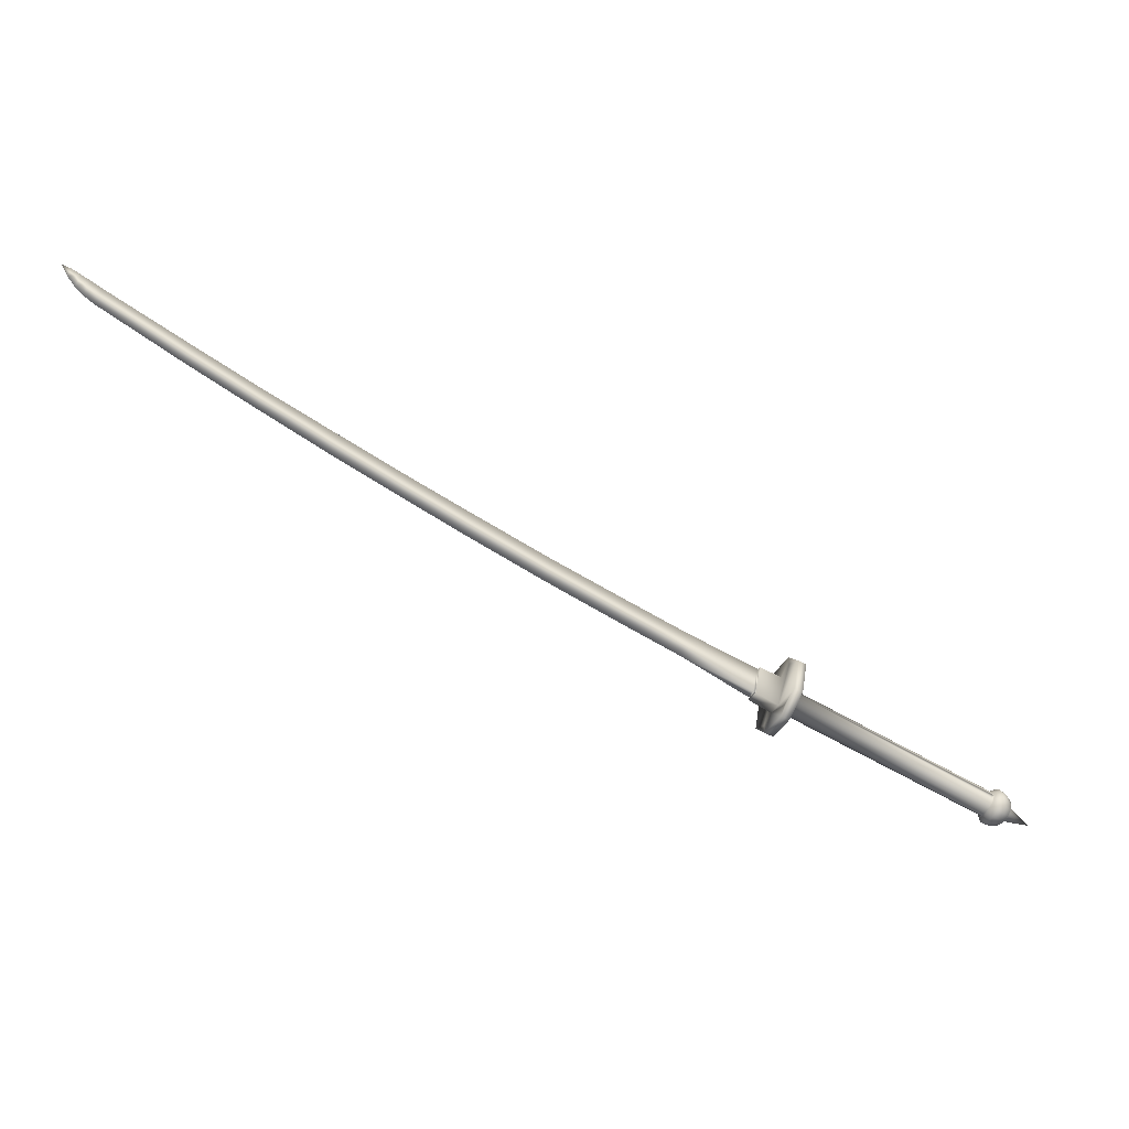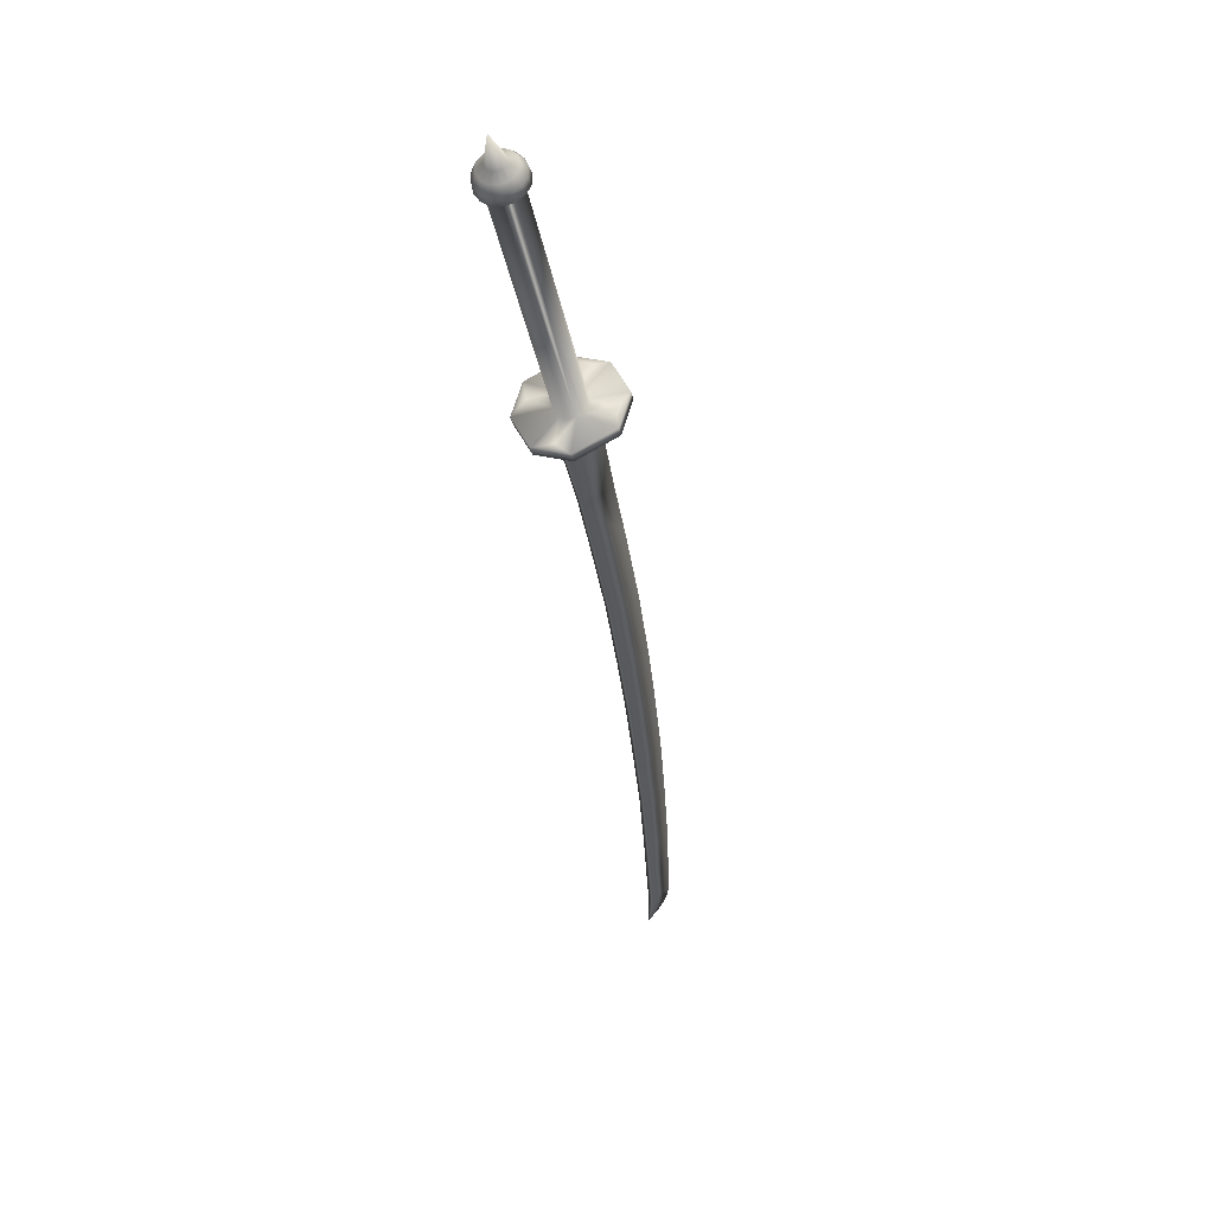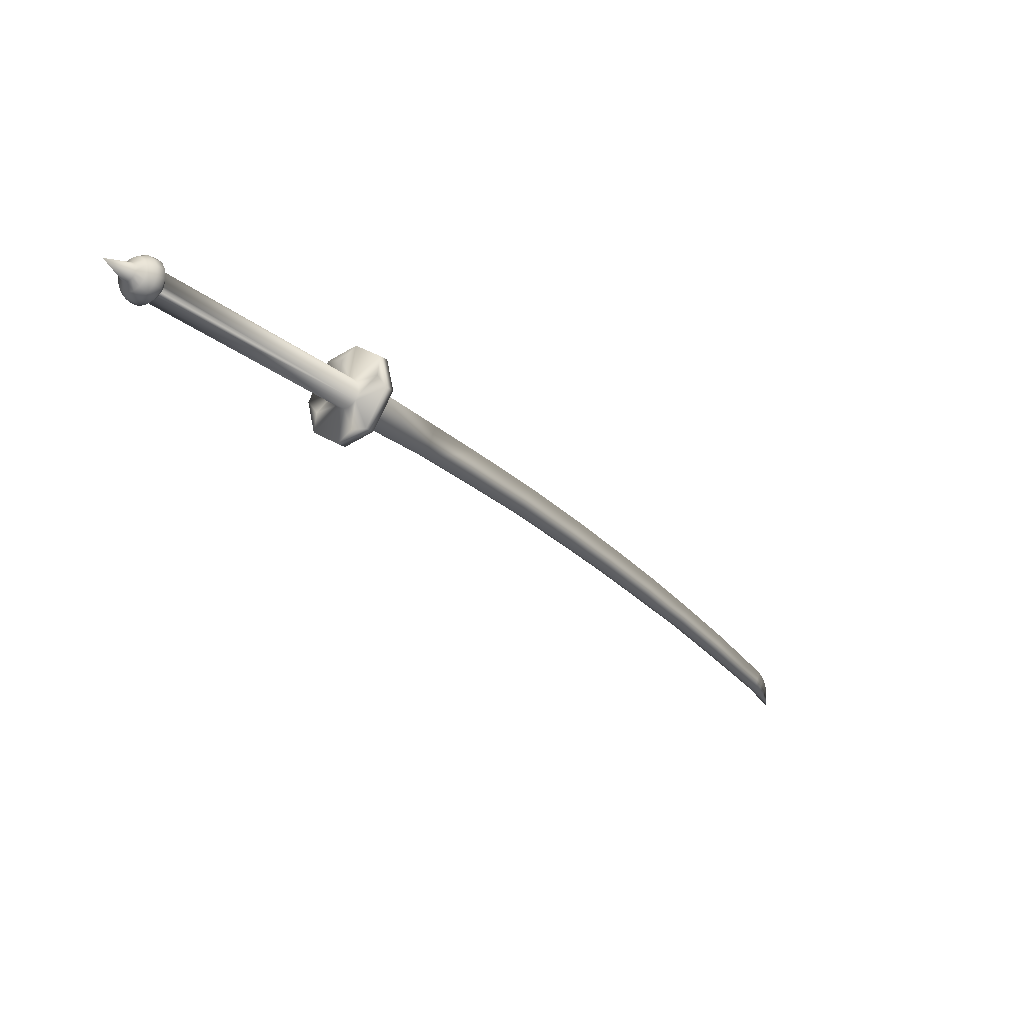
<metadata>
{"format":"obj","ext":"obj","renderer":"f3d","projection":"perspective","resolution":1024,"background":"white","views":[{"elev":-61.9,"azim":107.3,"up":"+Y"},{"elev":-73.6,"azim":-75.0,"up":"+Z"},{"elev":-76.1,"azim":-38.4,"up":"+Z"}]}
</metadata>
<code>
g default
v -1.584 5.825 0.8073
v -1.623 5.649 0.8485
v -1.529 5.66 0.9329
v -1.497 5.824 0.8909
v -1.486 5.64 0.8878
v -1.58 5.629 0.8034
v -1.541 5.805 0.7622
v -1.454 5.804 0.8458
v -1.492 5.812 0.8866
v -1.462 5.798 0.8546
v -1.514 5.666 0.9312
v -1.484 5.812 0.8938
v -1.521 5.666 0.9241
v -1.491 5.652 0.8926
v -1.491 5.651 0.8921
v -1.483 5.652 0.8992
v -1.454 5.798 0.8618
v -1.211 5.681 1.179
v -1.2 5.82 1.161
v -1.169 5.806 1.129
v -0.9735 5.701 1.395
v -0.963 5.837 1.378
v -0.9326 5.823 1.346
v -0.655 5.732 1.684
v -0.6454 5.864 1.668
v -0.6149 5.85 1.636
v -0.3255 5.902 1.955
v -0.3346 5.773 1.97
v -0.08325 5.81 2.193
v -0.07517 5.935 2.179
v -0.2951 5.888 1.923
v -0.04475 5.92 2.147
v 0.2073 5.857 2.448
v 0.2148 5.978 2.435
v 0.2452 5.964 2.403
v 0.492 5.91 2.695
v 0.4976 6.022 2.684
v 0.528 6.008 2.652
v 0.7764 5.967 2.94
v 0.7837 6.075 2.932
v 0.8141 6.061 2.9
v 1.145 6.05 3.253
v 1.147 6.146 3.246
v 1.178 6.132 3.214
v 1.19 6.068 3.288
v 1.191 6.157 3.283
v 1.221 6.143 3.251
v 1.231 6.094 3.315
v 1.231 6.168 3.312
v 1.258 6.155 3.284
v 1.277 6.134 3.341
v 1.278 6.179 3.343
v 1.297 6.17 3.323
v 1.323 6.187 3.361
v -1.677 5.866 0.9032
v -1.71 5.867 0.8713
v -1.747 5.692 0.9144
v -1.713 5.693 0.9458
v -1.446 5.758 0.6595
v -1.482 5.584 0.7021
v -1.515 5.584 0.6707
v -1.479 5.758 0.6277
v -1.7 5.562 0.8672
v -1.604 5.517 0.7664
v -1.57 5.518 0.7978
v -1.666 5.563 0.8986
v -1.493 5.888 0.7066
v -1.526 5.889 0.6749
v -1.622 5.934 0.7757
v -1.589 5.933 0.8075
v -1.613 5.881 0.8361
v -1.668 5.627 0.8976
v -1.492 5.826 0.7083
v -1.547 5.568 0.7706
v -1.578 5.693 0.733
v -1.588 5.676 0.7431
v -2.435 5.642 -0.04698
v -2.426 5.659 -0.05759
v -1.601 5.664 0.7568
v -1.615 5.659 0.7728
v -2.462 5.625 -0.01645
v -2.447 5.63 -0.03247
v -2.508 5.698 0.03029
v -1.659 5.732 0.8223
v -1.654 5.753 0.8171
v -2.504 5.719 0.02488
v -1.617 5.788 0.7774
v -1.602 5.784 0.7613
v -2.453 5.75 -0.03211
v -2.469 5.754 -0.01629
v -1.589 5.774 0.7471
v -2.439 5.74 -0.04582
v -1.578 5.757 0.7364
v -2.428 5.724 -0.0564
v -1.574 5.715 0.7278
v -2.422 5.681 -0.063
v -2.449 5.625 -0.04059
v -2.433 5.642 -0.05833
v -2.423 5.668 -0.06949
v -2.443 5.747 -0.05216
v -2.461 5.758 -0.03275
v -2.481 5.758 -0.01121
v -2.483 5.749 -0.00031
v -2.508 5.676 0.0296
v -2.518 5.697 0.0306
v -2.515 5.667 0.02888
v -2.502 5.655 0.02363
v -2.505 5.642 0.01858
v -2.491 5.639 0.01308
v -2.549 5.659 0.02792
v -2.534 5.626 0.01427
v -2.574 5.66 -0.001623
v -2.561 5.627 -0.01464
v -2.587 5.665 -0.03846
v -2.576 5.64 -0.04874
v -2.583 5.674 -0.07649
v -2.577 5.66 -0.08209
v -2.654 5.682 -0.193
v -2.585 5.69 -0.07554
v -2.581 5.705 -0.07938
v -2.574 5.717 -0.08742
v -2.565 5.723 -0.09821
v -2.554 5.723 -0.1098
v -2.544 5.717 -0.1204
v -2.536 5.705 -0.128
v -2.532 5.69 -0.1313
v -2.533 5.674 -0.1298
v -2.538 5.66 -0.1238
v -2.547 5.651 -0.1141
v -2.558 5.647 -0.1027
v -2.568 5.651 -0.09129
v -2.56 5.622 -0.06566
v -2.54 5.616 -0.0864
v -2.54 5.605 -0.03633
v -2.515 5.598 -0.06287
v -2.512 5.603 -0.008464
v -2.486 5.595 -0.03623
v -2.468 5.619 -0.01942
v -2.488 5.625 0.001478
v -2.49 5.606 -0.08971
v -2.521 5.623 -0.1073
v -2.505 5.64 -0.1249
v -2.47 5.628 -0.1121
v -2.439 5.626 -0.08771
v -2.46 5.603 -0.06423
v -2.496 5.665 -0.136
v -2.458 5.66 -0.1264
v -2.494 5.694 -0.1388
v -2.456 5.697 -0.1299
v -2.425 5.699 -0.1063
v -2.427 5.66 -0.1026
v -2.422 5.697 -0.0723
v -2.465 5.732 -0.1221
v -2.501 5.722 -0.1327
v -2.515 5.743 -0.1188
v -2.482 5.76 -0.1043
v -2.452 5.764 -0.07958
v -2.434 5.736 -0.09807
v -2.429 5.725 -0.06617
v -2.533 5.755 -0.0995
v -2.506 5.775 -0.0797
v -2.553 5.755 -0.0782
v -2.531 5.775 -0.0524
v -2.504 5.78 -0.02522
v -2.477 5.78 -0.05381
v -2.571 5.743 -0.05847
v -2.554 5.76 -0.0272
v -2.584 5.721 -0.04392
v -2.571 5.732 -0.008472
v -2.545 5.735 0.02068
v -2.528 5.764 0.001146
v -2.512 5.724 0.02344
v -2.499 5.746 0.008671
v -2.589 5.694 -0.0368
v -2.578 5.697 0.00062
v -2.552 5.698 0.03018
v -1.519 5.807 0.6706
v -1.569 5.578 0.7262
v -1.644 5.673 0.8031
v -1.707 5.645 0.8721
v -1.655 5.691 0.814
v -1.63 5.662 0.7889
v -2.477 5.628 -0.000936
v -1.659 5.71 0.8214
v -1.645 5.771 0.8071
v -2.496 5.737 0.01404
v -1.632 5.783 0.793
v -1.574 5.737 0.7286
v -2.423 5.703 -0.0626
v -1.66 5.871 0.819
g Katana1
f 1 2 3
f 3 4 1
f 5 6 7
f 8 5 7
f 6 5 3
f 3 2 6
f 4 8 7
f 7 1 4
f 4 9 10
f 8 4 10
f 11 12 9
f 9 13 11
f 14 15 16
f 13 14 16
f 13 16 11
f 9 12 17
f 17 10 9
f 11 18 19
f 19 12 11
f 11 16 18
f 15 10 17
f 17 16 15
f 19 20 17
f 17 12 19
f 19 18 21
f 21 22 19
f 20 23 21
f 21 18 20
f 19 22 23
f 23 20 19
f 22 21 24
f 24 25 22
f 23 26 24
f 24 21 23
f 25 26 23
f 23 22 25
f 27 28 29
f 29 30 27
f 31 32 29
f 29 28 31
f 27 30 32
f 32 31 27
f 30 29 33
f 33 34 30
f 32 35 33
f 33 29 32
f 30 34 35
f 35 32 30
f 34 33 36
f 36 37 34
f 35 38 36
f 36 33 35
f 34 37 38
f 38 35 34
f 37 36 39
f 39 40 37
f 38 41 39
f 39 36 38
f 37 40 41
f 41 38 37
f 40 39 42
f 42 43 40
f 41 44 42
f 42 39 41
f 40 43 44
f 44 41 40
f 43 42 45
f 45 46 43
f 44 47 45
f 45 42 44
f 43 46 47
f 47 44 43
f 46 45 48
f 48 49 46
f 47 50 48
f 48 45 47
f 46 49 50
f 50 47 46
f 49 48 51
f 51 52 49
f 50 53 51
f 51 48 50
f 49 52 53
f 53 50 49
f 52 51 54
f 51 53 54
f 53 52 54
f 55 56 57
f 57 58 55
f 59 60 61
f 61 62 59
f 63 64 65
f 65 66 63
f 67 68 69
f 67 69 70
f 1 71 55
f 1 55 58
f 1 58 72
f 2 1 72
f 7 73 67
f 7 67 70
f 7 70 71
f 1 7 71
f 6 74 60
f 6 60 59
f 6 59 73
f 7 6 73
f 2 72 66
f 2 66 65
f 2 65 74
f 6 2 74
f 75 76 77
f 77 78 75
f 79 80 81
f 81 82 79
f 83 84 85
f 85 86 83
f 87 88 89
f 89 90 87
f 88 91 92
f 92 89 88
f 91 93 94
f 94 92 91
f 95 75 78
f 78 96 95
f 77 82 97
f 97 98 77
f 78 77 98
f 98 99 78
f 89 92 100
f 100 101 89
f 90 89 101
f 90 101 102
f 90 102 103
f 104 83 105
f 105 106 104
f 107 104 106
f 107 106 108
f 107 108 109
f 108 106 110
f 110 111 108
f 110 112 113
f 113 111 110
f 113 112 114
f 114 115 113
f 115 114 116
f 116 117 115
f 118 117 116
f 118 116 119
f 118 119 120
f 118 120 121
f 118 121 122
f 118 122 123
f 118 123 124
f 118 124 125
f 118 125 126
f 118 126 127
f 118 127 128
f 118 128 129
f 118 129 130
f 118 130 131
f 115 117 131
f 131 132 115
f 131 130 133
f 133 132 131
f 113 115 132
f 132 134 113
f 132 133 135
f 135 134 132
f 136 111 113
f 113 134 136
f 134 135 137
f 137 136 134
f 137 138 139
f 139 136 137
f 140 135 133
f 133 141 140
f 141 129 128
f 128 142 141
f 142 143 140
f 140 141 142
f 143 144 145
f 145 140 143
f 145 144 98
f 98 97 145
f 143 142 146
f 146 147 143
f 148 146 127
f 127 126 148
f 148 149 147
f 147 146 148
f 147 149 150
f 150 151 147
f 150 152 99
f 99 151 150
f 153 149 148
f 148 154 153
f 154 125 124
f 124 155 154
f 154 155 156
f 156 153 154
f 153 156 157
f 157 158 153
f 157 100 159
f 159 158 157
f 156 155 160
f 160 161 156
f 160 123 122
f 122 162 160
f 160 162 163
f 163 161 160
f 161 163 164
f 164 165 161
f 165 164 102
f 102 101 165
f 163 162 166
f 166 167 163
f 166 121 120
f 120 168 166
f 166 168 169
f 169 167 166
f 169 170 171
f 171 167 169
f 171 170 172
f 172 173 171
f 169 168 174
f 174 175 169
f 169 175 176
f 176 170 169
f 176 105 172
f 172 170 176
f 174 168 120
f 120 119 174
f 163 167 171
f 171 164 163
f 171 173 102
f 102 164 171
f 166 162 122
f 122 121 166
f 161 165 157
f 157 156 161
f 165 101 100
f 100 157 165
f 160 155 124
f 124 123 160
f 153 158 150
f 150 149 153
f 150 158 159
f 159 152 150
f 154 148 126
f 126 125 154
f 143 147 151
f 151 144 143
f 151 99 98
f 98 144 151
f 146 142 128
f 128 127 146
f 135 140 145
f 145 137 135
f 137 145 97
f 97 138 137
f 133 130 129
f 129 141 133
f 118 131 117
f 116 114 174
f 174 119 116
f 174 114 112
f 112 175 174
f 175 112 110
f 110 176 175
f 110 106 105
f 105 176 110
f 136 139 108
f 108 111 136
f 177 93 91
f 68 177 91
f 76 178 79
f 179 63 180
f 180 181 179
f 79 82 77
f 77 76 79
f 182 183 81
f 81 80 182
f 179 109 183
f 183 182 179
f 181 107 109
f 109 179 181
f 181 184 104
f 104 107 181
f 84 83 104
f 104 184 84
f 185 186 86
f 86 85 185
f 187 103 186
f 186 185 187
f 87 90 103
f 103 187 87
f 188 189 94
f 94 93 188
f 95 96 189
f 189 188 95
f 139 183 109
f 109 108 139
f 138 81 183
f 183 139 138
f 97 82 81
f 81 138 97
f 99 152 189
f 99 189 96
f 99 96 78
f 159 94 189
f 189 152 159
f 94 159 100
f 100 92 94
f 173 186 103
f 103 102 173
f 172 86 186
f 186 173 172
f 105 83 86
f 86 172 105
f 28 27 25
f 25 24 28
f 26 31 28
f 28 24 26
f 27 31 26
f 26 25 27
f 72 58 66
f 71 70 55
f 69 190 56
f 57 180 63
f 73 59 67
f 74 65 60
f 64 178 61
f 68 62 177
f 70 69 56
f 56 55 70
f 63 66 58
f 58 57 63
f 65 64 61
f 61 60 65
f 62 68 67
f 67 59 62
f 190 187 185
f 179 182 63
f 182 80 64
f 64 63 182
f 80 79 178
f 178 64 80
f 75 61 178
f 178 76 75
f 95 62 61
f 61 75 95
f 95 188 177
f 177 62 95
f 188 93 177
f 184 181 180
f 84 184 180
f 180 57 84
f 85 56 190
f 190 185 85
f 85 84 57
f 57 56 85
f 87 187 190
f 190 69 87
f 88 69 68
f 68 91 88
f 88 87 69
f 20 18 16
f 16 17 20
f 14 13 3
f 3 5 14
f 9 4 3
f 3 13 9
f 15 14 5
f 10 15 5
f 10 5 8

</code>
